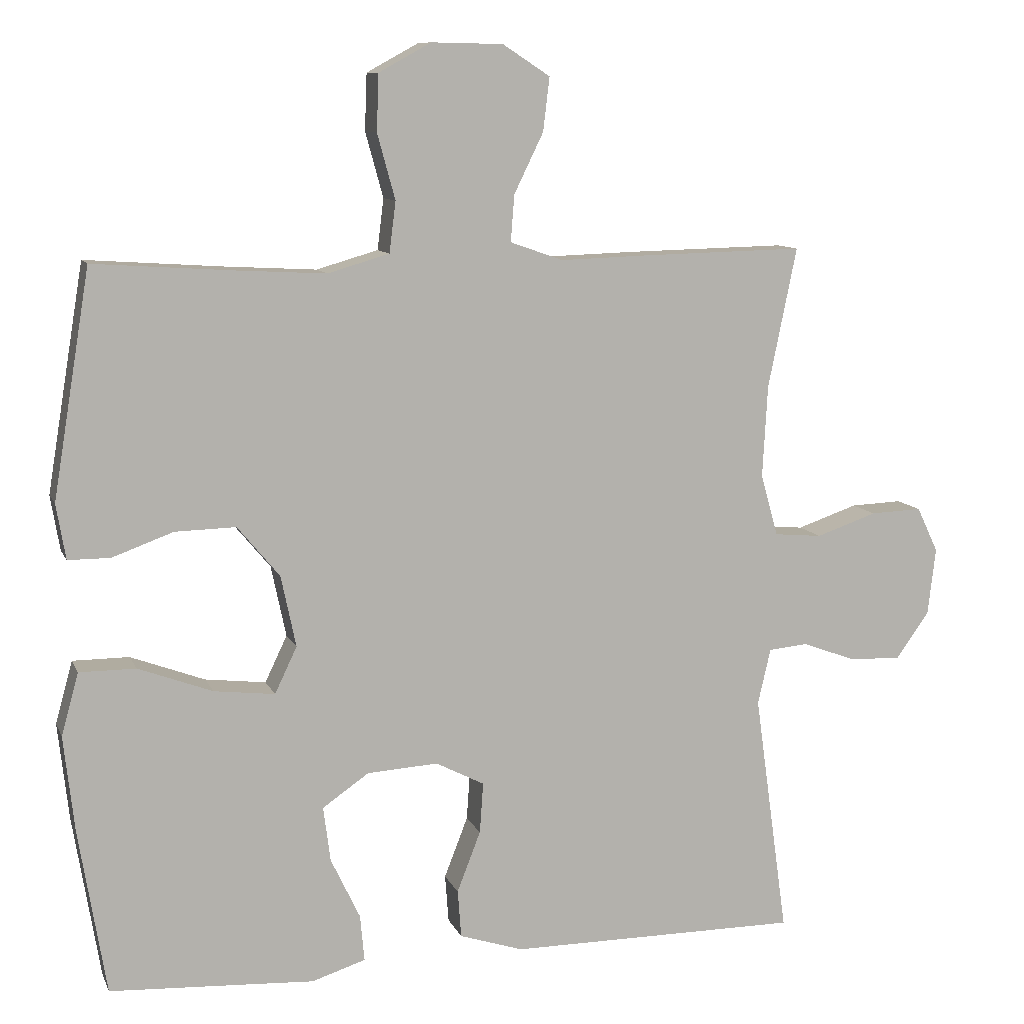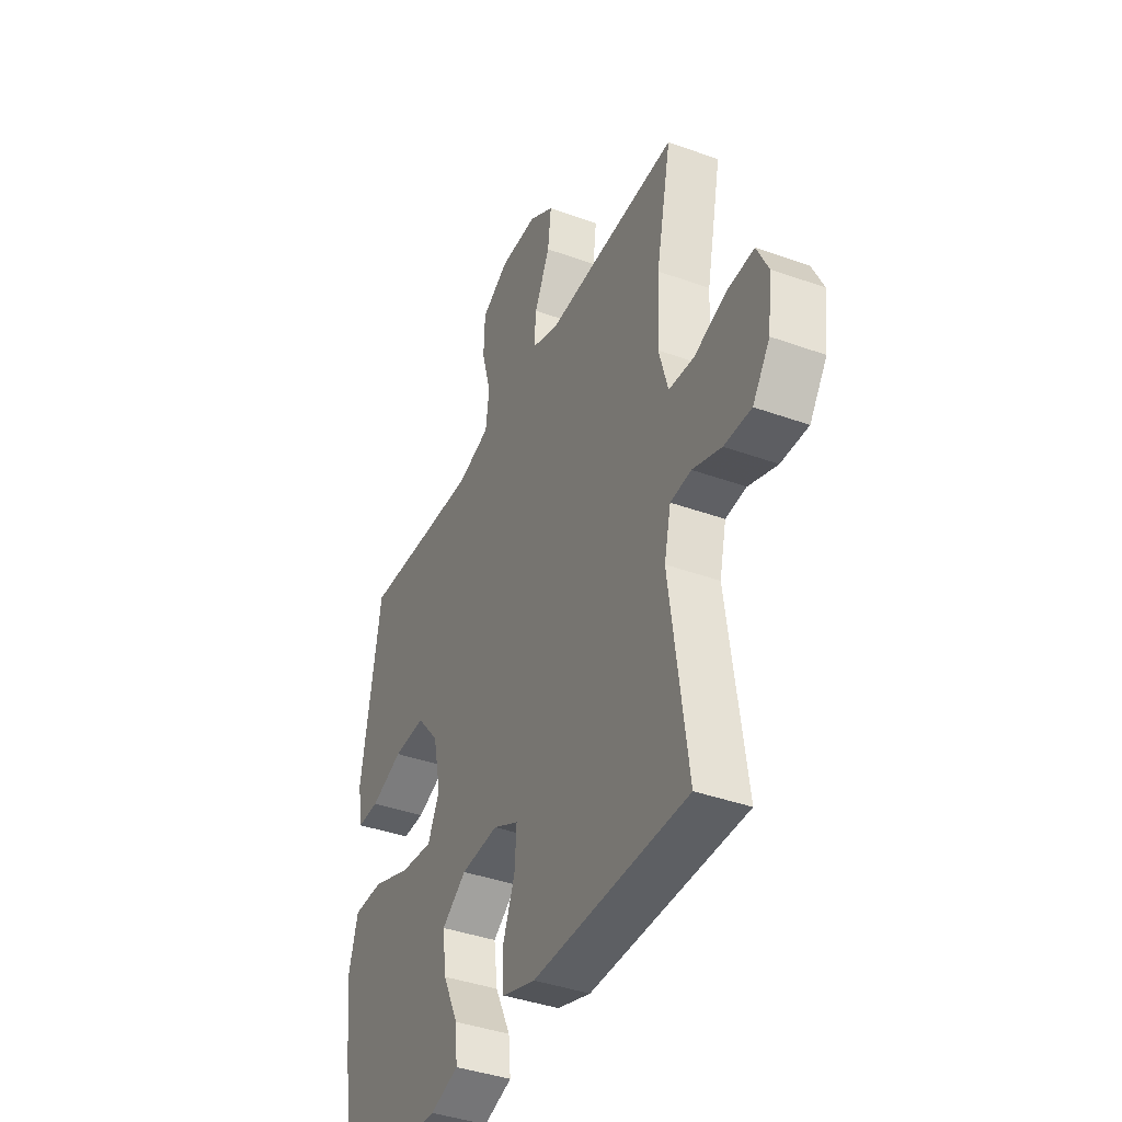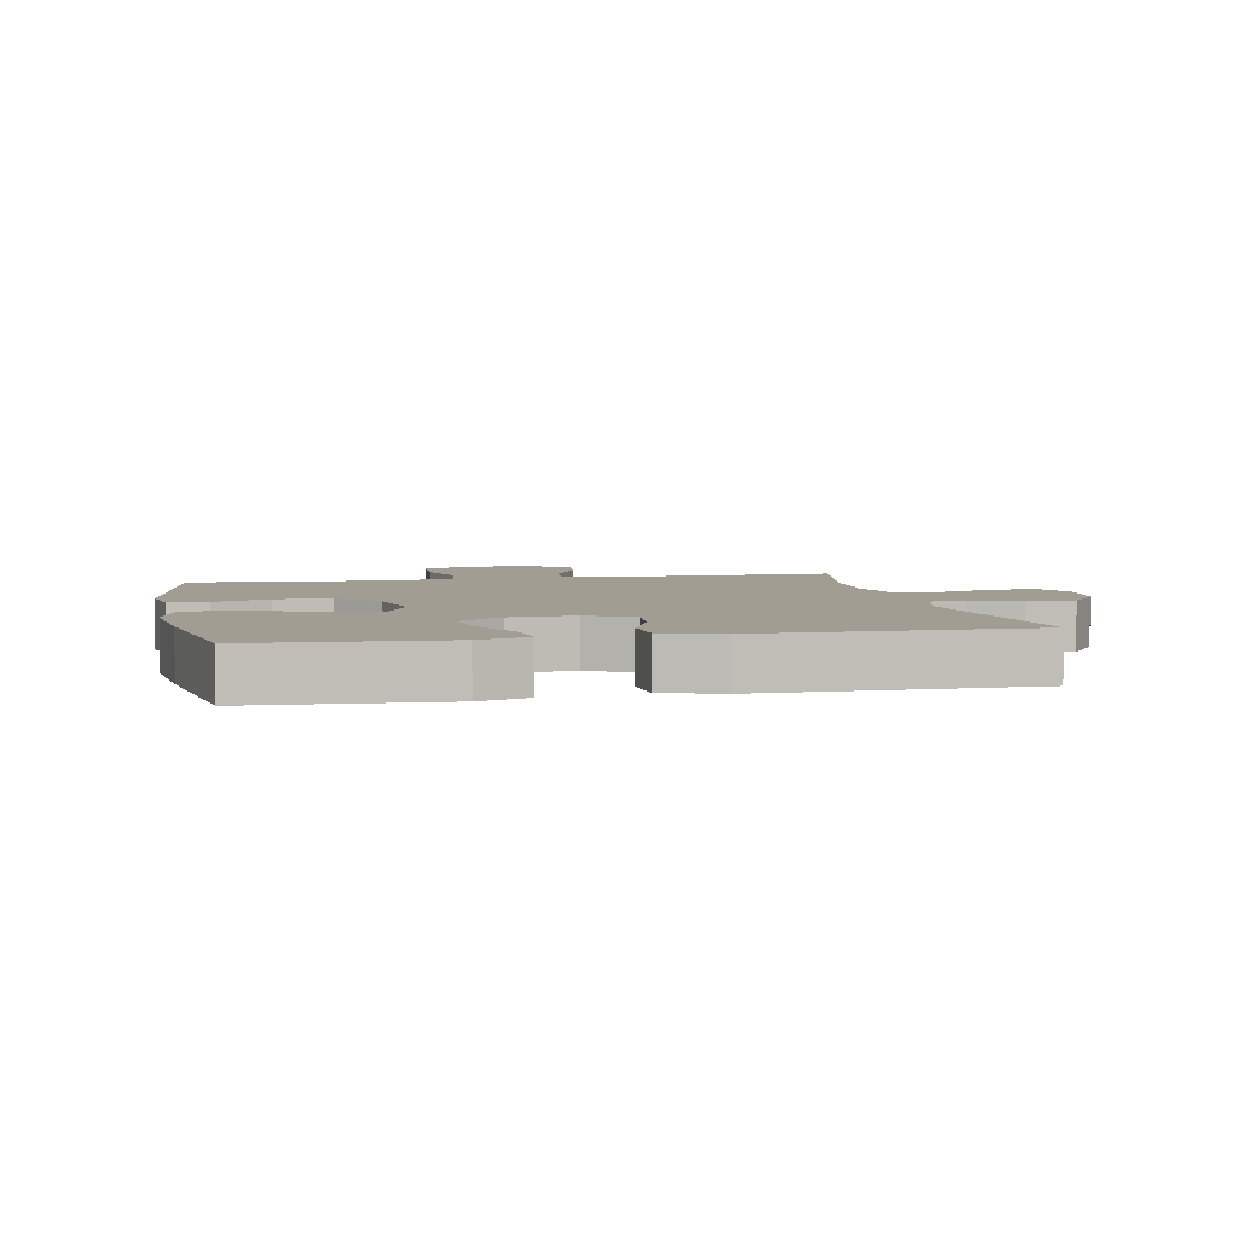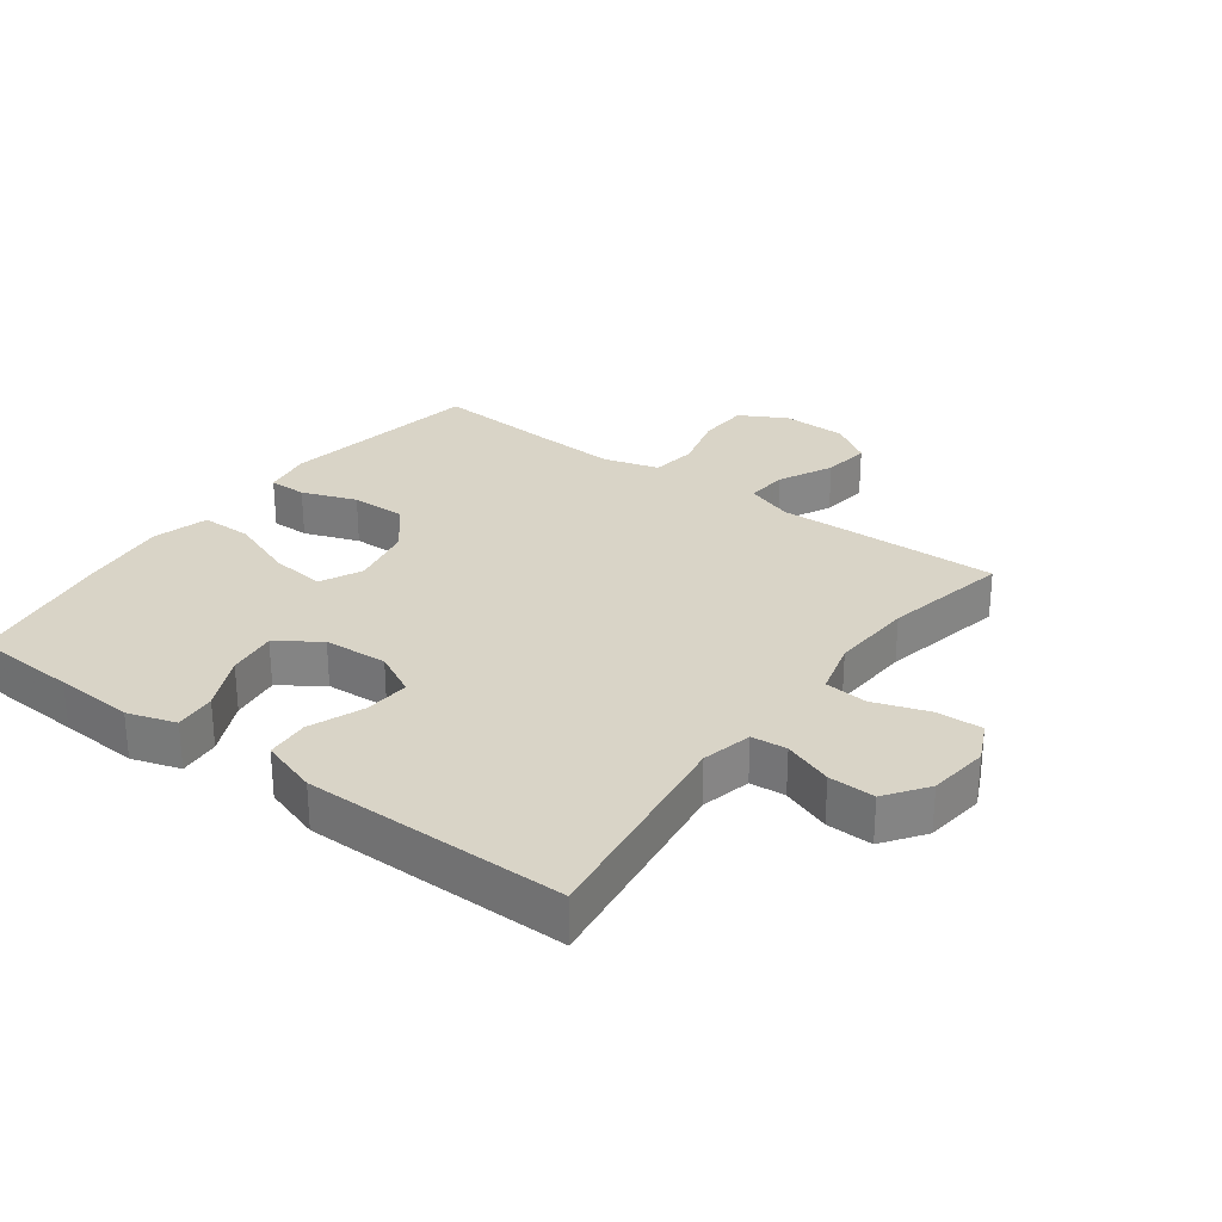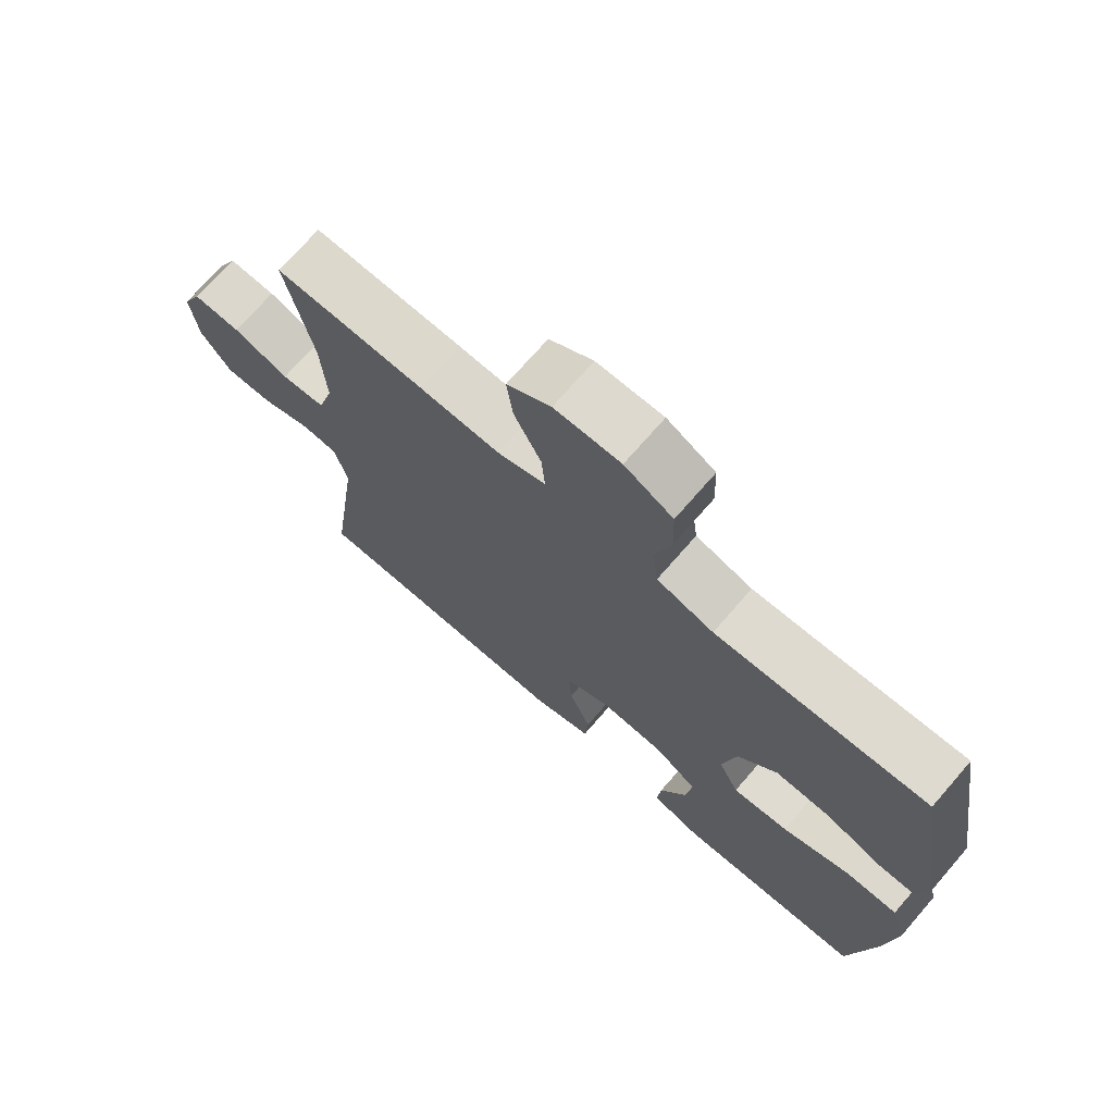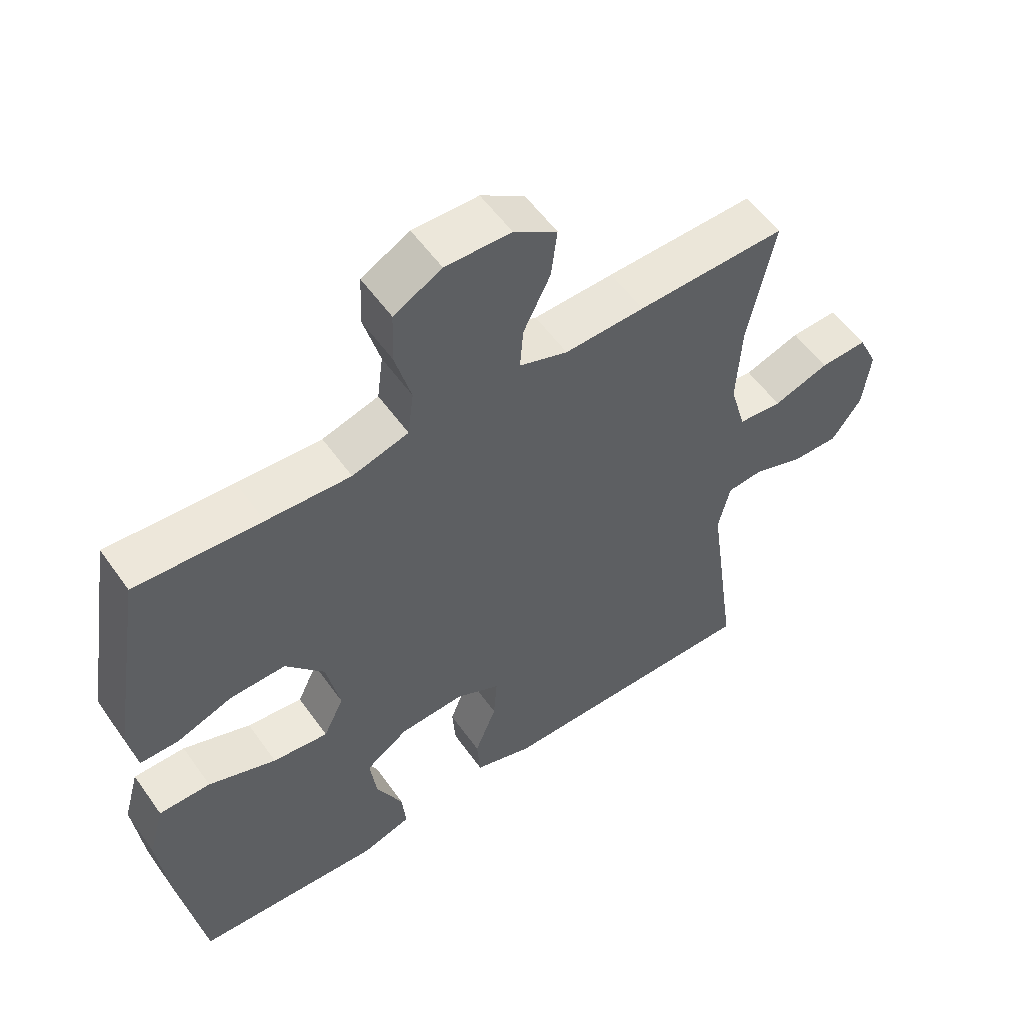
<metadata>
{"format":"obj","ext":"obj","renderer":"f3d","projection":"perspective","resolution":1024,"background":"white","views":[{"elev":10.0,"azim":163.6,"up":"+Z"},{"elev":-39.9,"azim":-114.1,"up":"+Z"},{"elev":4.8,"azim":168.4,"up":"+Y"},{"elev":28.4,"azim":-143.4,"up":"+Y"},{"elev":72.1,"azim":41.0,"up":"+Z"},{"elev":55.5,"azim":145.2,"up":"+Z"}]}
</metadata>
<code>
v -0.5 0.07 -0.5
v -0.453 0.07 -0.16
v -0.471 0.07 -0.082
v -0.526 0.07 -0.077
v -0.602 0.07 -0.105
v -0.674 0.07 -0.107
v -0.72 0.07 -0.042
v -0.731 0.07 0.052
v -0.701 0.07 0.115
v -0.629 0.07 0.112
v -0.544 0.07 0.083
v -0.477 0.07 0.089
v -0.453 0.07 0.175
v -0.46 0.07 0.304
v -0.5 0.07 0.5
v -0.273 0.07 0.495
v -0.151 0.07 0.491
v -0.077 0.07 0.517
v -0.082 0.07 0.582
v -0.123 0.07 0.666
v -0.132 0.07 0.741
v -0.066 0.07 0.784
v 0.034 0.07 0.786
v 0.107 0.07 0.746
v 0.11 0.07 0.667
v 0.085 0.07 0.576
v 0.094 0.07 0.505
v 0.18 0.07 0.48
v 0.308 0.07 0.487
v 0.5 0.07 0.5
v 0.552 0.07 0.184
v 0.539 0.07 0.107
v 0.48 0.07 0.107
v 0.395 0.07 0.138
v 0.31 0.07 0.14
v 0.251 0.07 0.069
v 0.23 0.07 -0.031
v 0.261 0.07 -0.096
v 0.346 0.07 -0.086
v 0.45 0.07 -0.047
v 0.529 0.07 -0.047
v 0.553 0.07 -0.134
v 0.538 0.07 -0.269
v 0.5 0.07 -0.5
v 0.337 0.07 -0.509
v 0.214 0.07 -0.516
v 0.139 0.07 -0.492
v 0.145 0.07 -0.427
v 0.186 0.07 -0.341
v 0.196 0.07 -0.264
v 0.131 0.07 -0.219
v 0.032 0.07 -0.213
v -0.036 0.07 -0.248
v -0.031 0.07 -0.319
v 0.002 0.07 -0.404
v -0.003 0.07 -0.471
v -0.092 0.07 -0.5
v -0.228 0.07 -0.5
v -0.5 0 -0.5
v -0.453 0 -0.16
v -0.471 0 -0.082
v -0.526 0 -0.077
v -0.602 0 -0.105
v -0.674 0 -0.107
v -0.72 0 -0.042
v -0.731 0 0.052
v -0.701 0 0.115
v -0.629 0 0.112
v -0.544 0 0.083
v -0.477 0 0.089
v -0.453 0 0.175
v -0.46 0 0.304
v -0.5 0 0.5
v -0.273 0 0.495
v -0.151 0 0.491
v -0.077 0 0.517
v -0.082 0 0.582
v -0.123 0 0.666
v -0.132 0 0.741
v -0.066 0 0.784
v 0.034 0 0.786
v 0.107 0 0.746
v 0.11 0 0.667
v 0.085 0 0.576
v 0.094 0 0.505
v 0.18 0 0.48
v 0.308 0 0.487
v 0.5 0 0.5
v 0.552 0 0.184
v 0.539 0 0.107
v 0.48 0 0.107
v 0.395 0 0.138
v 0.31 0 0.14
v 0.251 0 0.069
v 0.23 0 -0.031
v 0.261 0 -0.096
v 0.346 0 -0.086
v 0.45 0 -0.047
v 0.529 0 -0.047
v 0.553 0 -0.134
v 0.538 0 -0.269
v 0.5 0 -0.5
v 0.337 0 -0.509
v 0.214 0 -0.516
v 0.139 0 -0.492
v 0.145 0 -0.427
v 0.186 0 -0.341
v 0.196 0 -0.264
v 0.131 0 -0.219
v 0.032 0 -0.213
v -0.036 0 -0.248
v -0.031 0 -0.319
v 0.002 0 -0.404
v -0.003 0 -0.471
v -0.092 0 -0.5
v -0.228 0 -0.5
f 55 56 57 58
f 54 55 58 1
f 53 54 1 2
f 52 53 2 3
f 51 52 3
f 46 47 48 49
f 45 46 49 50
f 44 45 50
f 43 44 50
f 42 43 50 51
f 39 40 41 42
f 38 39 42 51
f 31 32 33 34
f 29 30 31 34
f 28 29 34 35
f 27 28 35 36
f 23 24 25 26
f 23 26 27
f 22 23 27
f 19 20 21 22
f 18 19 22 27
f 17 18 27 36
f 14 15 16 17
f 13 14 17 36
f 8 9 10 11
f 8 11 12
f 7 8 12
f 4 5 6 7
f 3 4 7 12
f 37 38 51 3
f 13 36 37
f 3 12 13 37
f 116 115 114 113
f 59 116 113 112
f 60 59 112 111
f 61 60 111 110
f 61 110 109
f 107 106 105 104
f 108 107 104 103
f 108 103 102
f 108 102 101
f 109 108 101 100
f 100 99 98 97
f 109 100 97 96
f 92 91 90 89
f 92 89 88 87
f 93 92 87 86
f 94 93 86 85
f 84 83 82 81
f 85 84 81
f 85 81 80
f 80 79 78 77
f 85 80 77 76
f 94 85 76 75
f 75 74 73 72
f 94 75 72 71
f 69 68 67 66
f 70 69 66
f 70 66 65
f 65 64 63 62
f 70 65 62 61
f 61 109 96 95
f 95 94 71
f 95 71 70 61
f 1 59 60 2
f 2 60 61 3
f 3 61 62 4
f 4 62 63 5
f 5 63 64 6
f 6 64 65 7
f 7 65 66 8
f 8 66 67 9
f 9 67 68 10
f 10 68 69 11
f 11 69 70 12
f 12 70 71 13
f 13 71 72 14
f 14 72 73 15
f 15 73 74 16
f 16 74 75 17
f 17 75 76 18
f 18 76 77 19
f 19 77 78 20
f 20 78 79 21
f 21 79 80 22
f 22 80 81 23
f 23 81 82 24
f 24 82 83 25
f 25 83 84 26
f 26 84 85 27
f 27 85 86 28
f 28 86 87 29
f 29 87 88 30
f 30 88 89 31
f 31 89 90 32
f 32 90 91 33
f 33 91 92 34
f 34 92 93 35
f 35 93 94 36
f 36 94 95 37
f 37 95 96 38
f 38 96 97 39
f 39 97 98 40
f 40 98 99 41
f 41 99 100 42
f 42 100 101 43
f 43 101 102 44
f 44 102 103 45
f 45 103 104 46
f 46 104 105 47
f 47 105 106 48
f 48 106 107 49
f 49 107 108 50
f 50 108 109 51
f 51 109 110 52
f 52 110 111 53
f 53 111 112 54
f 54 112 113 55
f 55 113 114 56
f 56 114 115 57
f 57 115 116 58
f 58 116 59 1

</code>
